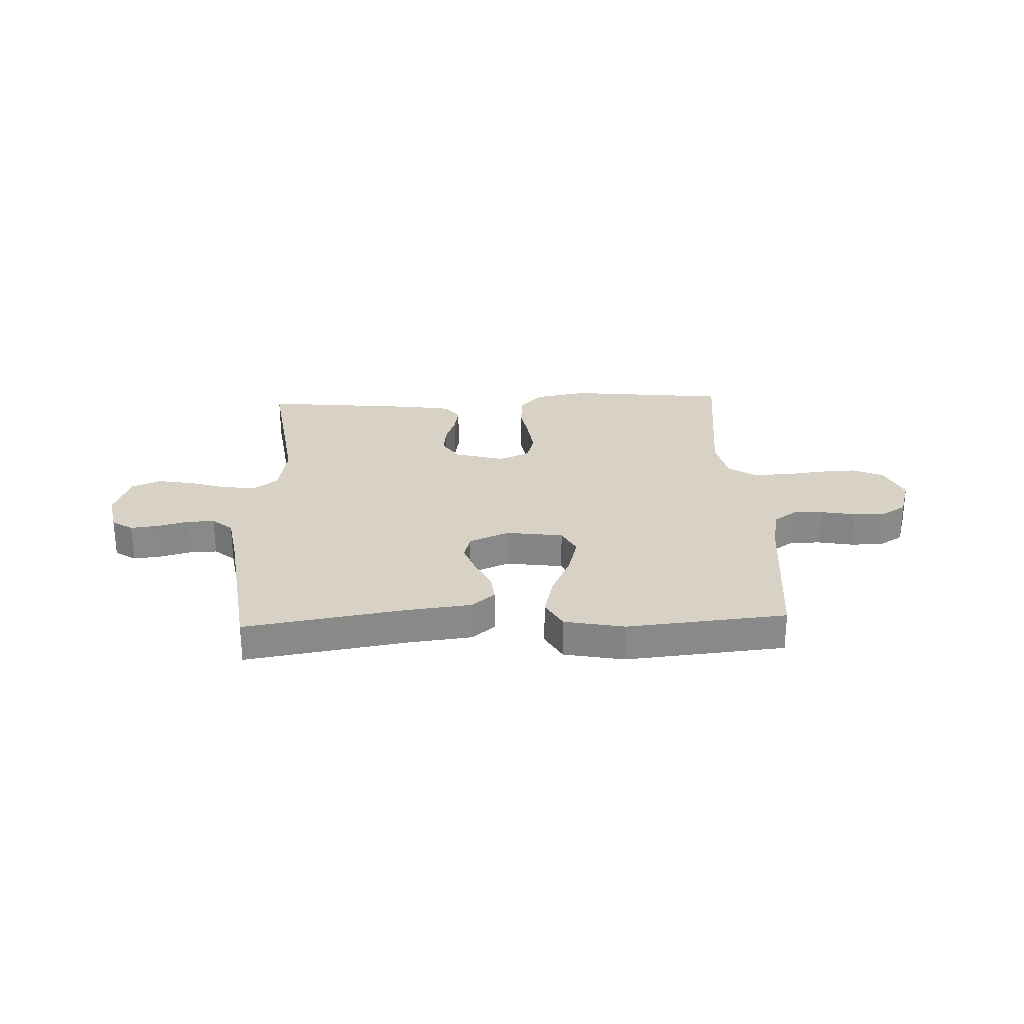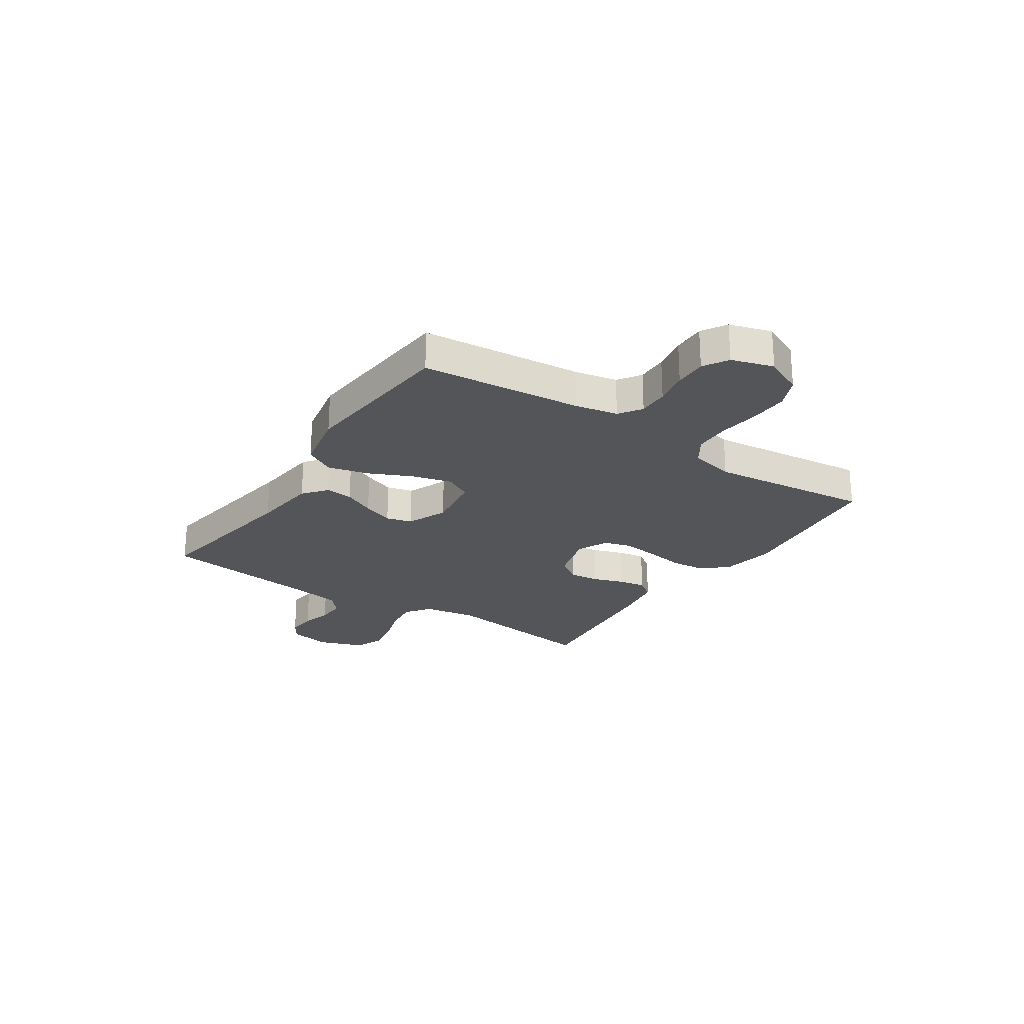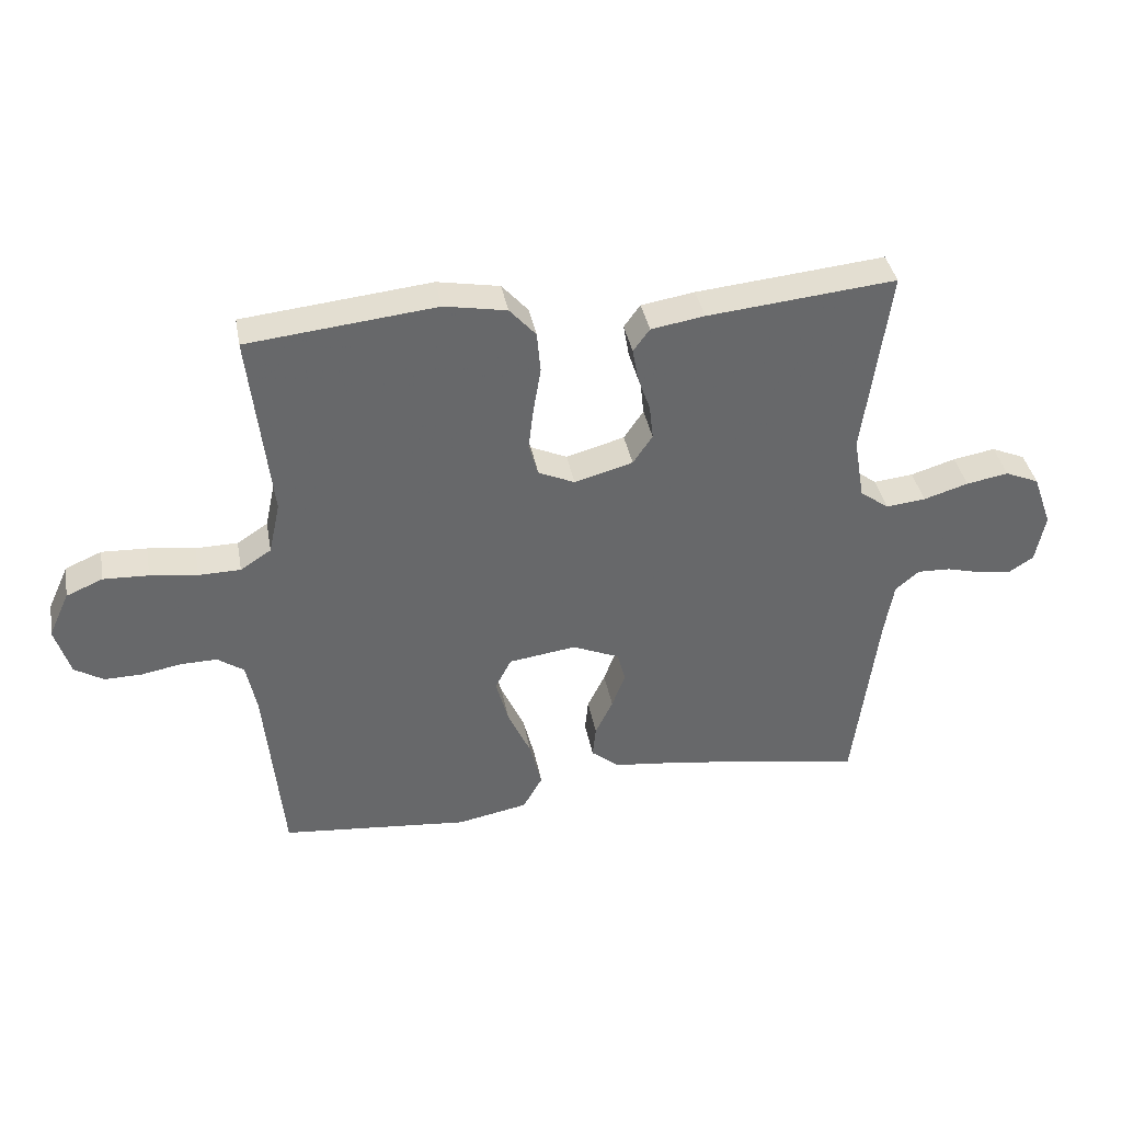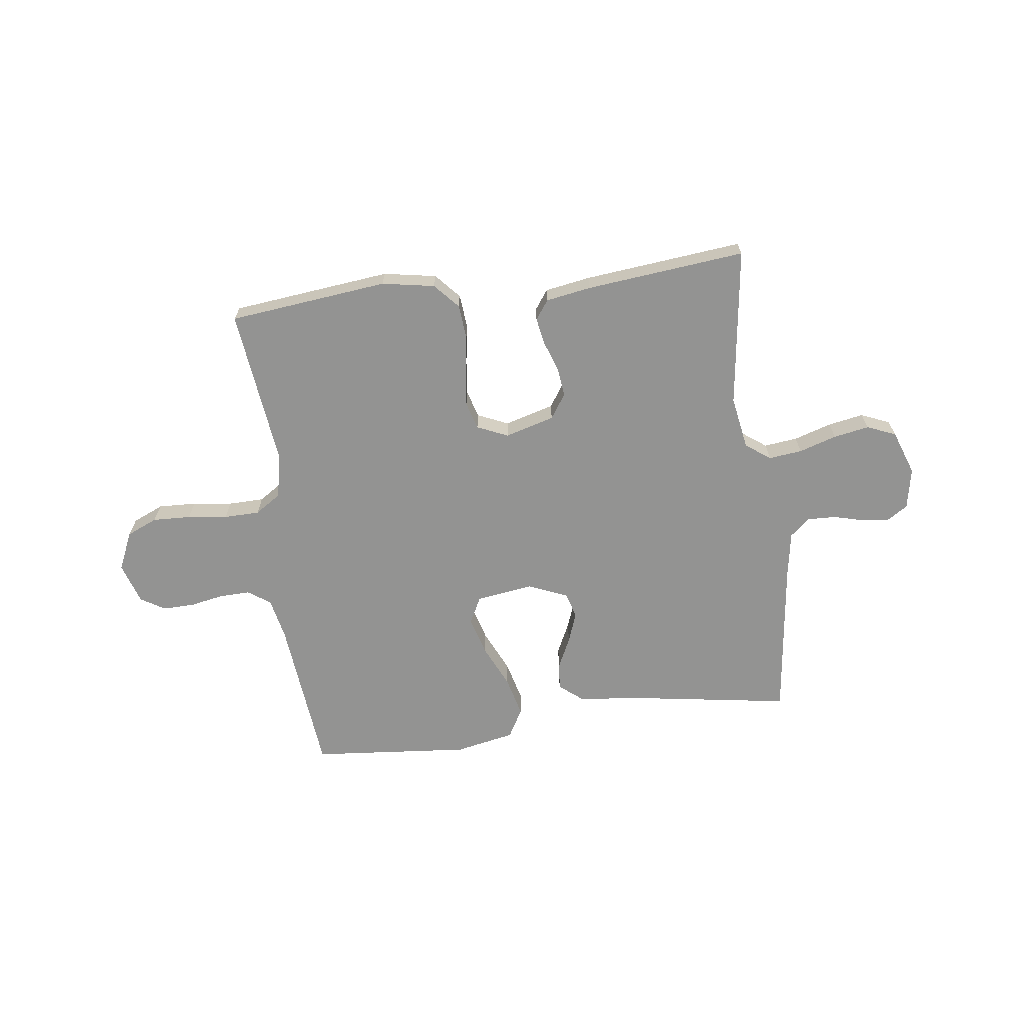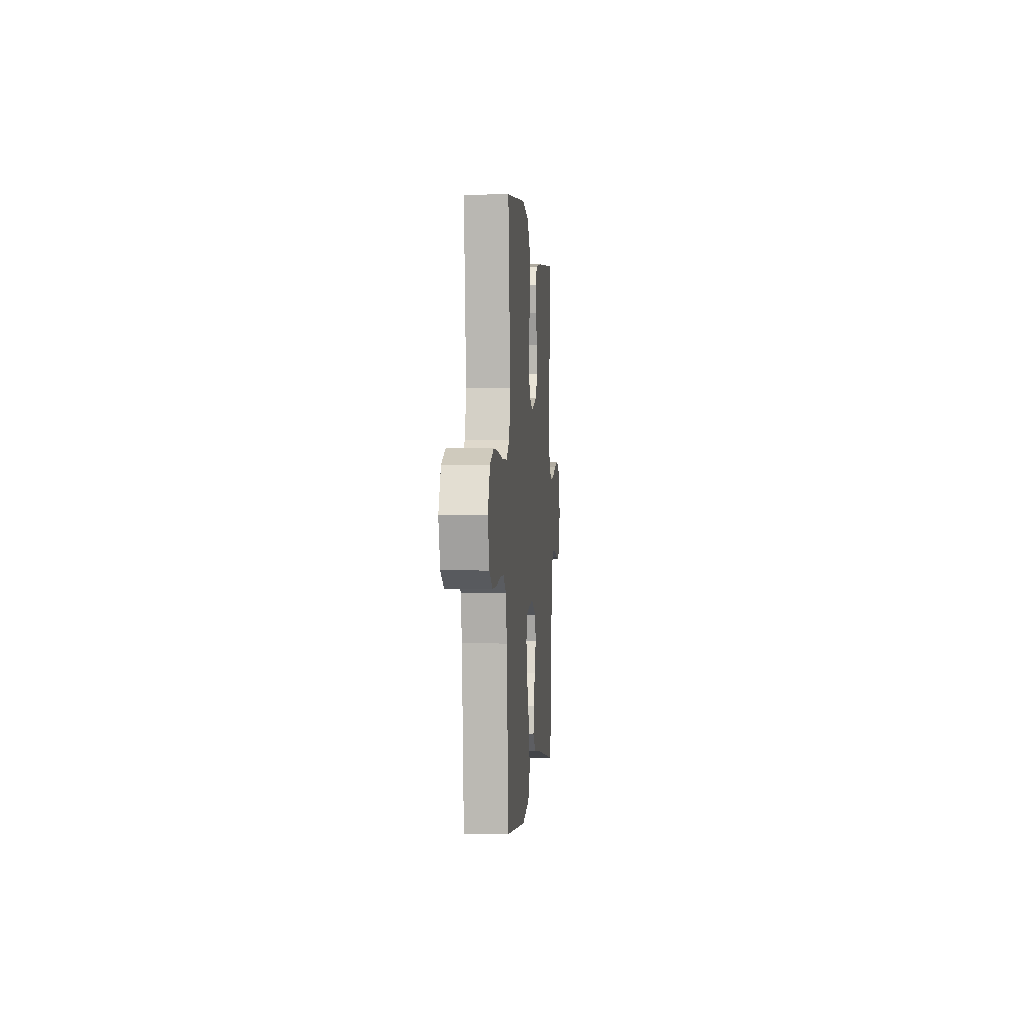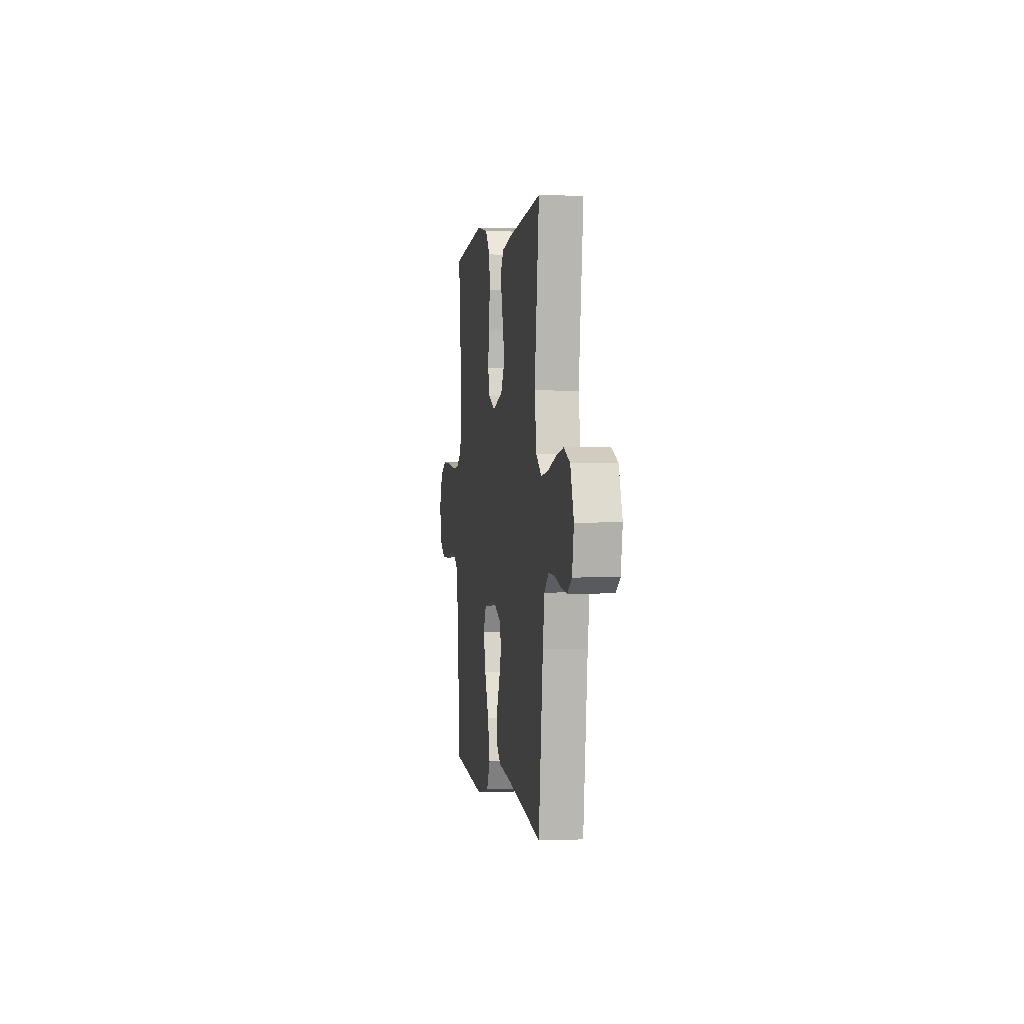
<metadata>
{"format":"obj","ext":"obj","renderer":"f3d","projection":"perspective","resolution":1024,"background":"white","views":[{"elev":27.3,"azim":177.6,"up":"+Y"},{"elev":-24.4,"azim":-123.6,"up":"+Y"},{"elev":38.2,"azim":-10.4,"up":"+Z"},{"elev":-66.6,"azim":7.6,"up":"+Y"},{"elev":0.2,"azim":-85.2,"up":"+Z"},{"elev":0.9,"azim":81.5,"up":"+Z"}]}
</metadata>
<code>
v 0.5 0.07 0.5
v 0.459 0.07 0.2
v 0.476 0.07 0.1
v 0.522 0.07 0.066
v 0.585 0.07 0.073
v 0.656 0.07 0.095
v 0.723 0.07 0.107
v 0.777 0.07 0.084
v 0.807 0.07 0
v 0.792 0.07 -0.078
v 0.753 0.07 -0.103
v 0.701 0.07 -0.097
v 0.644 0.07 -0.082
v 0.591 0.07 -0.08
v 0.553 0.07 -0.112
v 0.538 0.07 -0.2
v 0.5 0.07 -0.5
v 0.2 0.07 -0.452
v 0.078 0.07 -0.438
v 0.034 0.07 -0.402
v 0.039 0.07 -0.351
v 0.067 0.07 -0.293
v 0.088 0.07 -0.236
v 0.075 0.07 -0.188
v 0 0.07 -0.156
v -0.107 0.07 -0.171
v -0.133 0.07 -0.221
v -0.113 0.07 -0.294
v -0.076 0.07 -0.375
v -0.057 0.07 -0.451
v -0.088 0.07 -0.506
v -0.2 0.07 -0.528
v -0.5 0.07 -0.5
v -0.529 0.07 -0.2
v -0.545 0.07 -0.121
v -0.587 0.07 -0.092
v -0.644 0.07 -0.093
v -0.708 0.07 -0.105
v -0.768 0.07 -0.106
v -0.814 0.07 -0.078
v -0.838 0.07 0
v -0.805 0.07 0.072
v -0.747 0.07 0.097
v -0.675 0.07 0.094
v -0.6 0.07 0.084
v -0.533 0.07 0.085
v -0.484 0.07 0.117
v -0.466 0.07 0.2
v -0.5 0.07 0.5
v -0.2 0.07 0.532
v -0.101 0.07 0.514
v -0.059 0.07 0.467
v -0.053 0.07 0.402
v -0.065 0.07 0.33
v -0.073 0.07 0.263
v -0.058 0.07 0.211
v 0 0.07 0.185
v 0.093 0.07 0.211
v 0.124 0.07 0.257
v 0.118 0.07 0.312
v 0.098 0.07 0.369
v 0.089 0.07 0.42
v 0.115 0.07 0.456
v 0.2 0.07 0.47
v 0.5 0 0.5
v 0.459 0 0.2
v 0.476 0 0.1
v 0.522 0 0.066
v 0.585 0 0.073
v 0.656 0 0.095
v 0.723 0 0.107
v 0.777 0 0.084
v 0.807 0 0
v 0.792 0 -0.078
v 0.753 0 -0.103
v 0.701 0 -0.097
v 0.644 0 -0.082
v 0.591 0 -0.08
v 0.553 0 -0.112
v 0.538 0 -0.2
v 0.5 0 -0.5
v 0.2 0 -0.452
v 0.078 0 -0.438
v 0.034 0 -0.402
v 0.039 0 -0.351
v 0.067 0 -0.293
v 0.088 0 -0.236
v 0.075 0 -0.188
v 0 0 -0.156
v -0.107 0 -0.171
v -0.133 0 -0.221
v -0.113 0 -0.294
v -0.076 0 -0.375
v -0.057 0 -0.451
v -0.088 0 -0.506
v -0.2 0 -0.528
v -0.5 0 -0.5
v -0.529 0 -0.2
v -0.545 0 -0.121
v -0.587 0 -0.092
v -0.644 0 -0.093
v -0.708 0 -0.105
v -0.768 0 -0.106
v -0.814 0 -0.078
v -0.838 0 0
v -0.805 0 0.072
v -0.747 0 0.097
v -0.675 0 0.094
v -0.6 0 0.084
v -0.533 0 0.085
v -0.484 0 0.117
v -0.466 0 0.2
v -0.5 0 0.5
v -0.2 0 0.532
v -0.101 0 0.514
v -0.059 0 0.467
v -0.053 0 0.402
v -0.065 0 0.33
v -0.073 0 0.263
v -0.058 0 0.211
v 0 0 0.185
v 0.093 0 0.211
v 0.124 0 0.257
v 0.118 0 0.312
v 0.098 0 0.369
v 0.089 0 0.42
v 0.115 0 0.456
v 0.2 0 0.47
f 64 1 2
f 63 64 2
f 62 63 2
f 61 62 2
f 60 61 2
f 59 60 2 3
f 58 59 3 4
f 57 58 4
f 52 53 54
f 51 52 54
f 50 51 54
f 49 50 54
f 48 49 54
f 47 48 54 55
f 46 47 55 56
f 43 44 45
f 42 43 45
f 41 42 45
f 40 41 45
f 39 40 45
f 38 39 45
f 37 38 45
f 36 37 45 46
f 46 56 57
f 36 46 57
f 35 36 57
f 32 33 34
f 31 32 34
f 30 31 34
f 29 30 34
f 28 29 34
f 27 28 34 35
f 20 21 22
f 19 20 22
f 18 19 22
f 18 22 23
f 17 18 23
f 16 17 23
f 15 16 23 24
f 11 12 13
f 10 11 13
f 9 10 13
f 8 9 13
f 7 8 13
f 6 7 13
f 5 6 13
f 4 5 13 14
f 15 24 25
f 14 15 25
f 4 14 25
f 57 4 25
f 35 57 25 26
f 26 27 35
f 66 65 128
f 66 128 127
f 66 127 126
f 66 126 125
f 66 125 124
f 67 66 124 123
f 68 67 123 122
f 68 122 121
f 118 117 116
f 118 116 115
f 118 115 114
f 118 114 113
f 118 113 112
f 119 118 112 111
f 120 119 111 110
f 109 108 107
f 109 107 106
f 109 106 105
f 109 105 104
f 109 104 103
f 109 103 102
f 109 102 101
f 110 109 101 100
f 121 120 110
f 121 110 100
f 121 100 99
f 98 97 96
f 98 96 95
f 98 95 94
f 98 94 93
f 98 93 92
f 99 98 92 91
f 86 85 84
f 86 84 83
f 86 83 82
f 87 86 82
f 87 82 81
f 87 81 80
f 88 87 80 79
f 77 76 75
f 77 75 74
f 77 74 73
f 77 73 72
f 77 72 71
f 77 71 70
f 77 70 69
f 78 77 69 68
f 89 88 79
f 89 79 78
f 89 78 68
f 89 68 121
f 90 89 121 99
f 99 91 90
f 1 65 66 2
f 2 66 67 3
f 3 67 68 4
f 4 68 69 5
f 5 69 70 6
f 6 70 71 7
f 7 71 72 8
f 8 72 73 9
f 9 73 74 10
f 10 74 75 11
f 11 75 76 12
f 12 76 77 13
f 13 77 78 14
f 14 78 79 15
f 15 79 80 16
f 16 80 81 17
f 17 81 82 18
f 18 82 83 19
f 19 83 84 20
f 20 84 85 21
f 21 85 86 22
f 22 86 87 23
f 23 87 88 24
f 24 88 89 25
f 25 89 90 26
f 26 90 91 27
f 27 91 92 28
f 28 92 93 29
f 29 93 94 30
f 30 94 95 31
f 31 95 96 32
f 32 96 97 33
f 33 97 98 34
f 34 98 99 35
f 35 99 100 36
f 36 100 101 37
f 37 101 102 38
f 38 102 103 39
f 39 103 104 40
f 40 104 105 41
f 41 105 106 42
f 42 106 107 43
f 43 107 108 44
f 44 108 109 45
f 45 109 110 46
f 46 110 111 47
f 47 111 112 48
f 48 112 113 49
f 49 113 114 50
f 50 114 115 51
f 51 115 116 52
f 52 116 117 53
f 53 117 118 54
f 54 118 119 55
f 55 119 120 56
f 56 120 121 57
f 57 121 122 58
f 58 122 123 59
f 59 123 124 60
f 60 124 125 61
f 61 125 126 62
f 62 126 127 63
f 63 127 128 64
f 64 128 65 1

</code>
